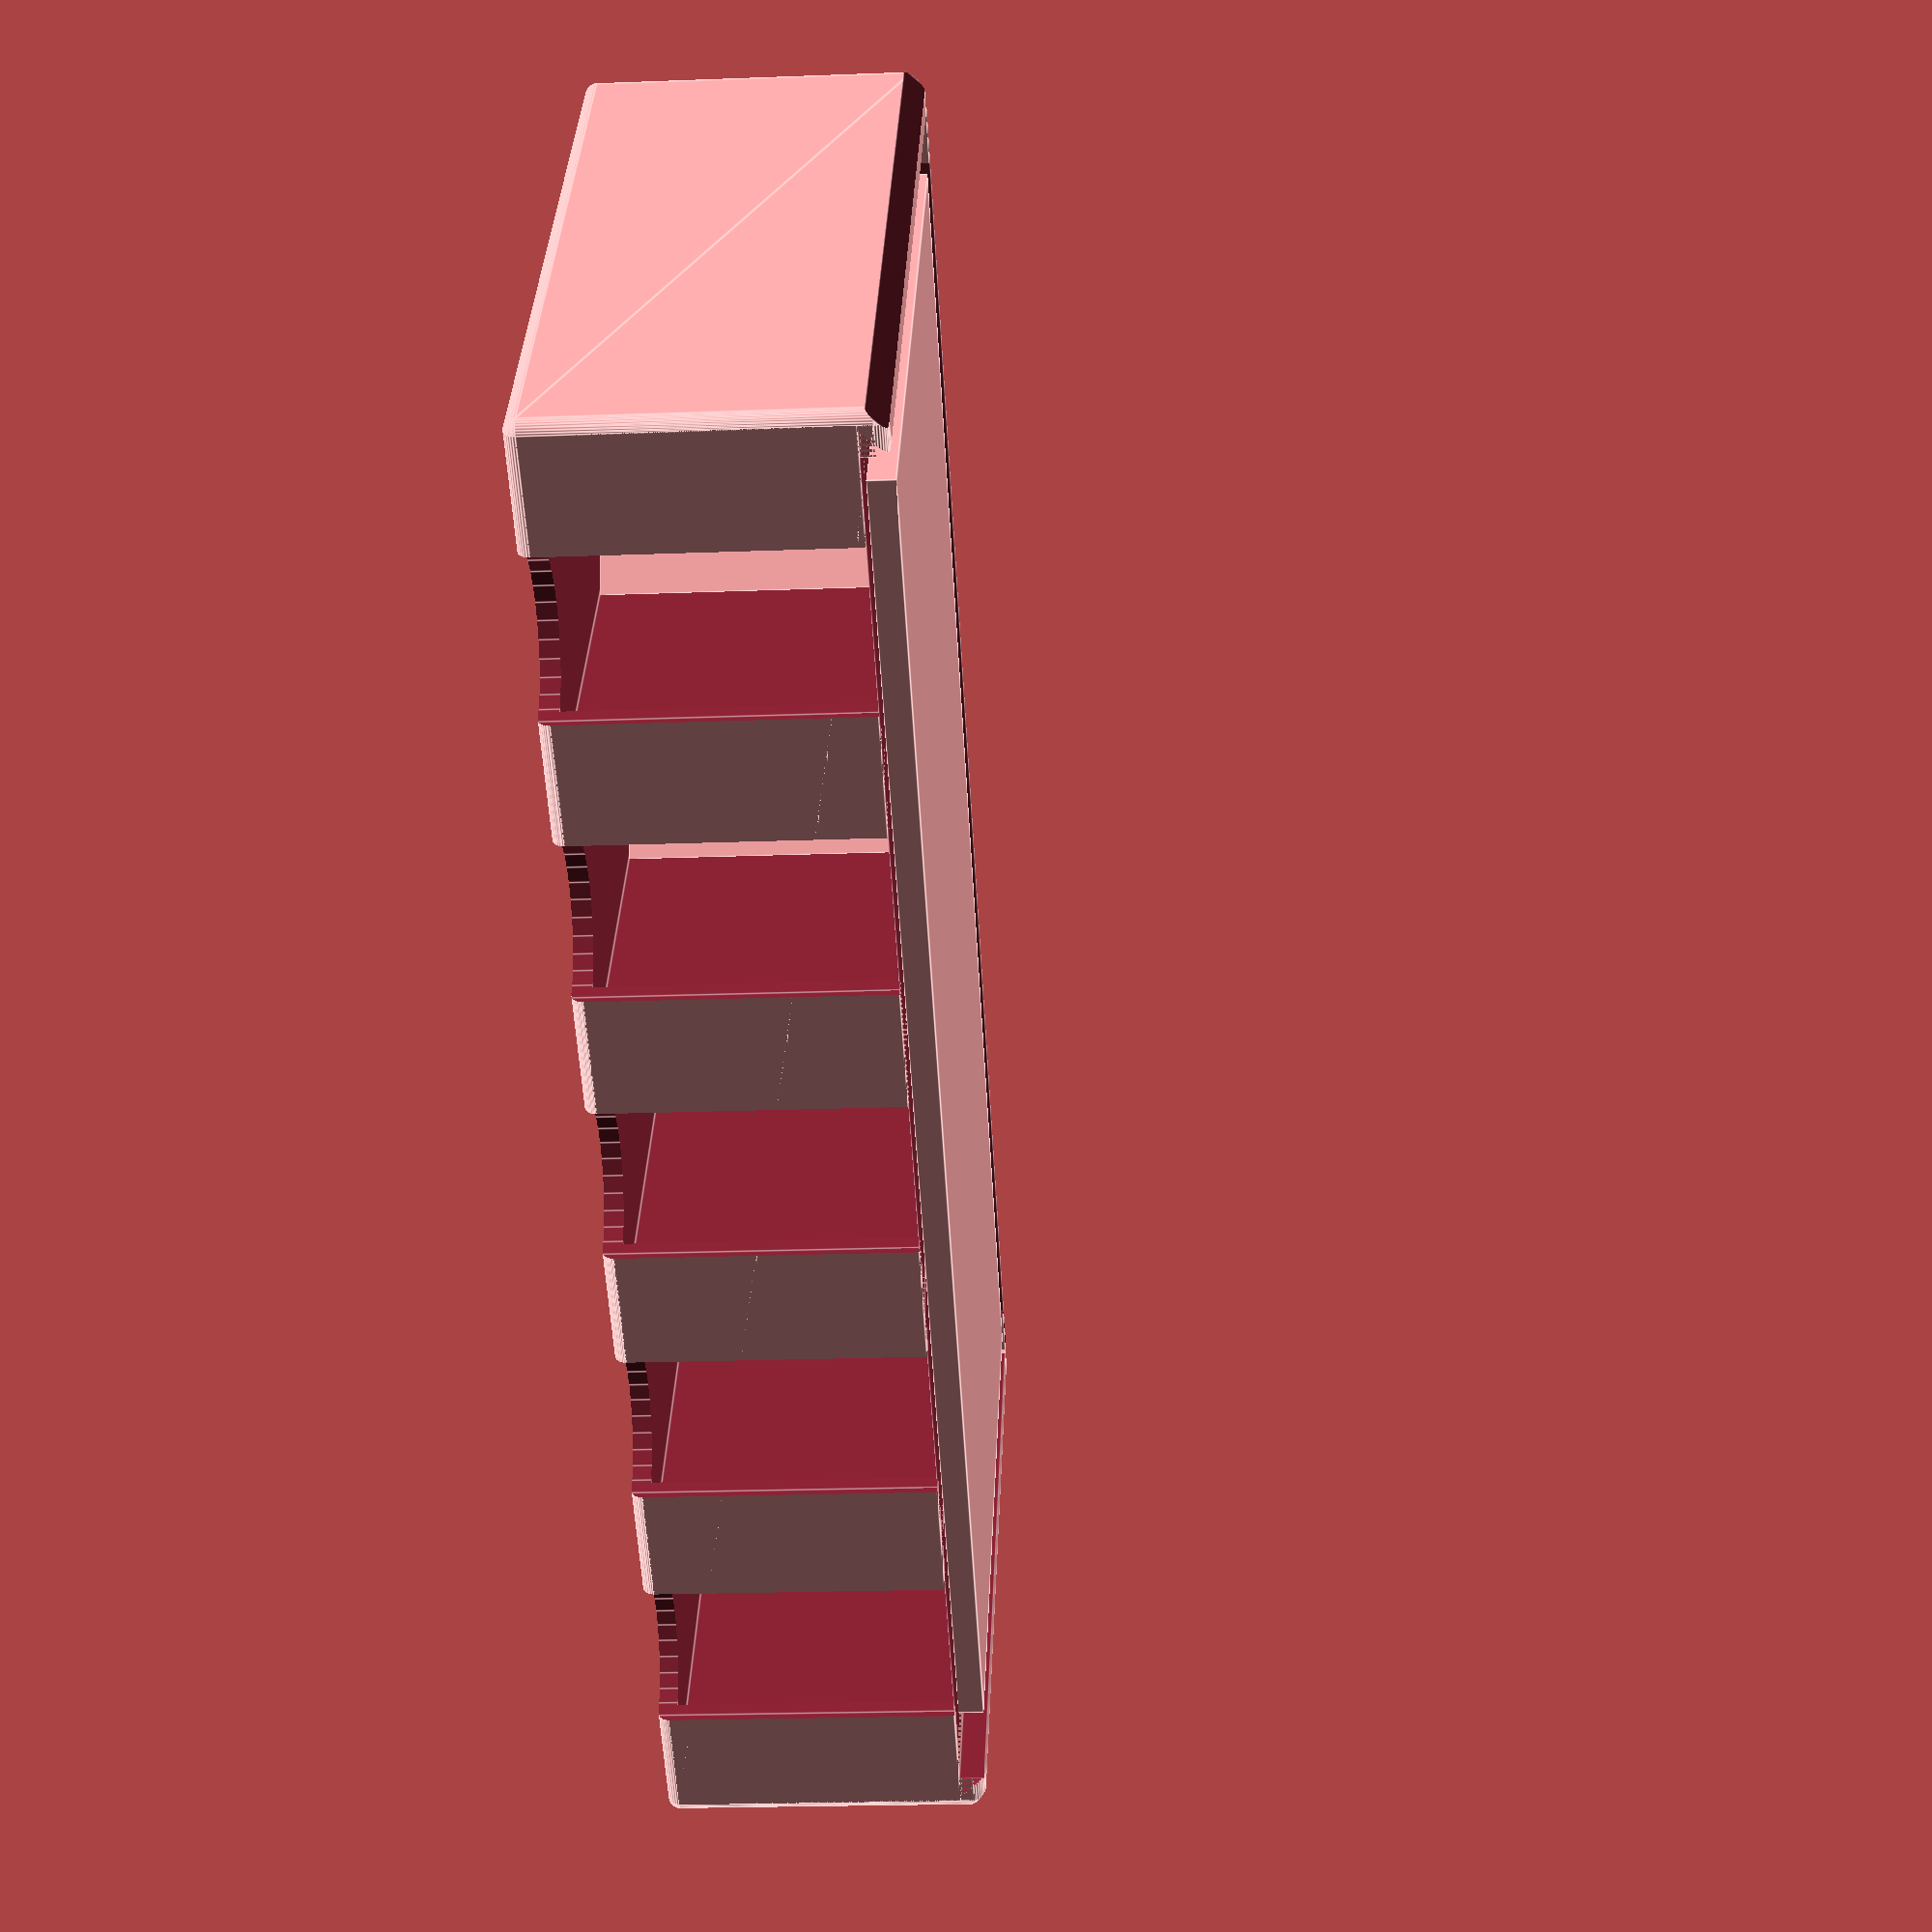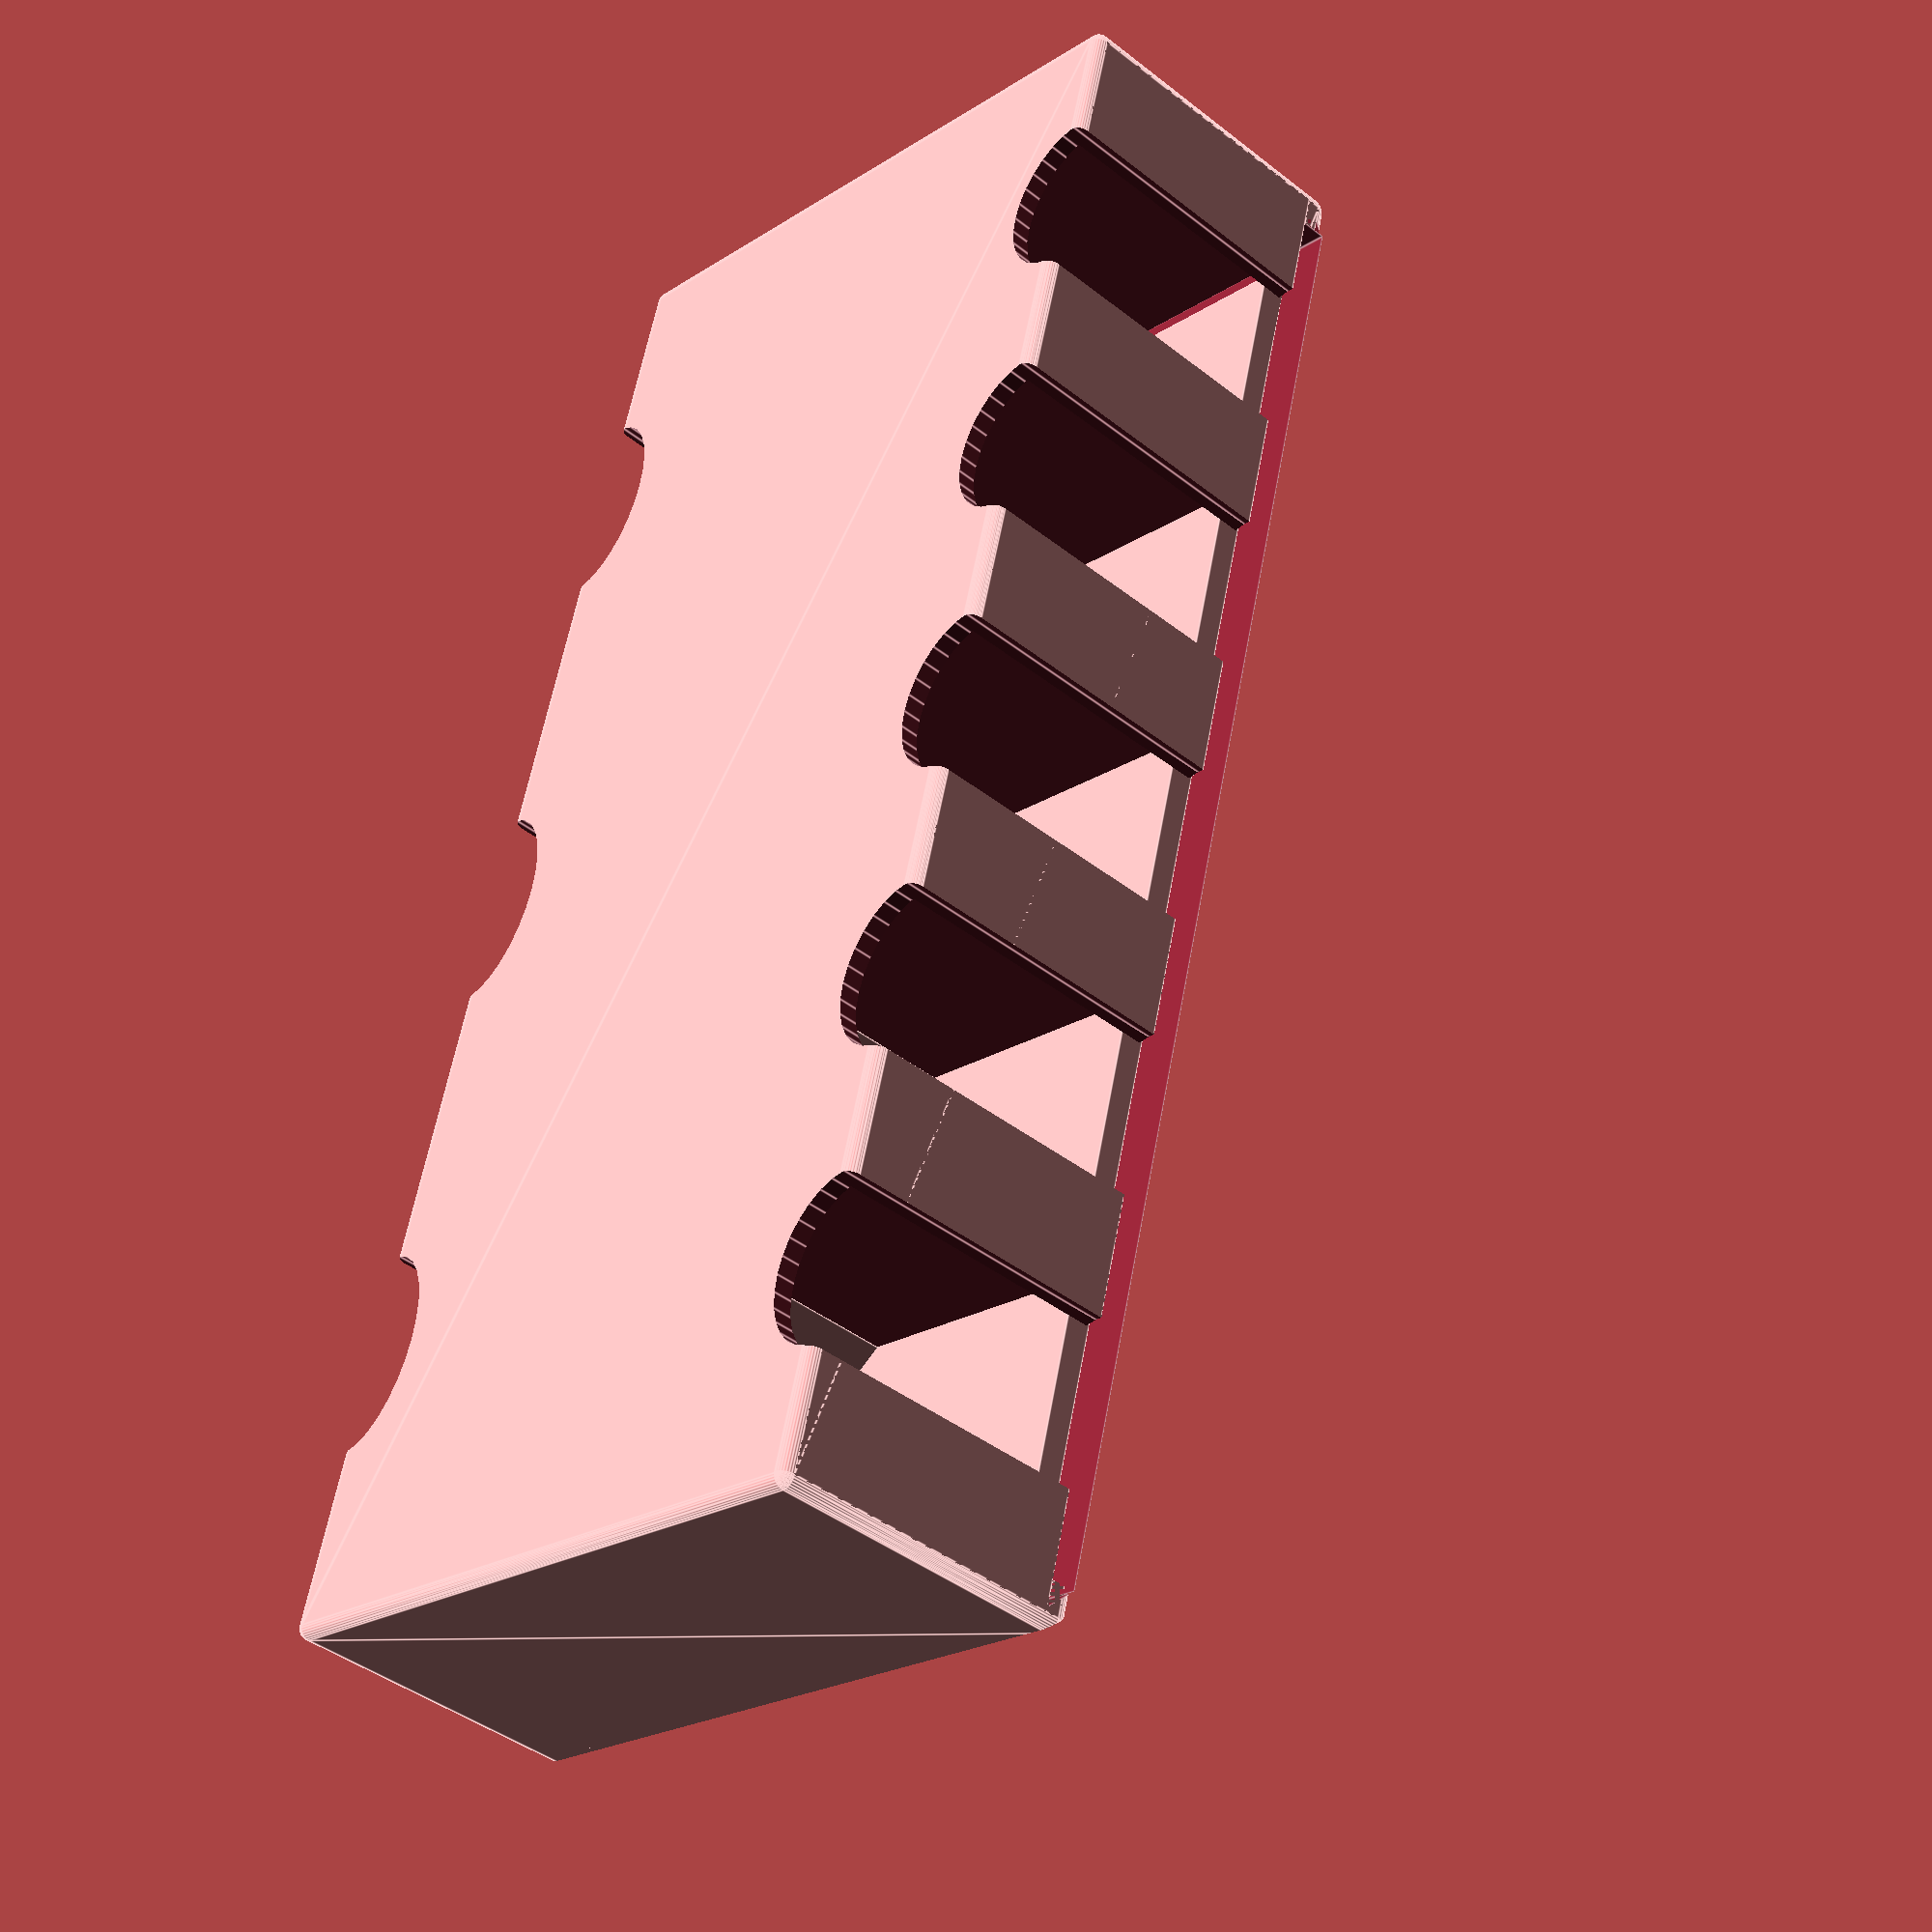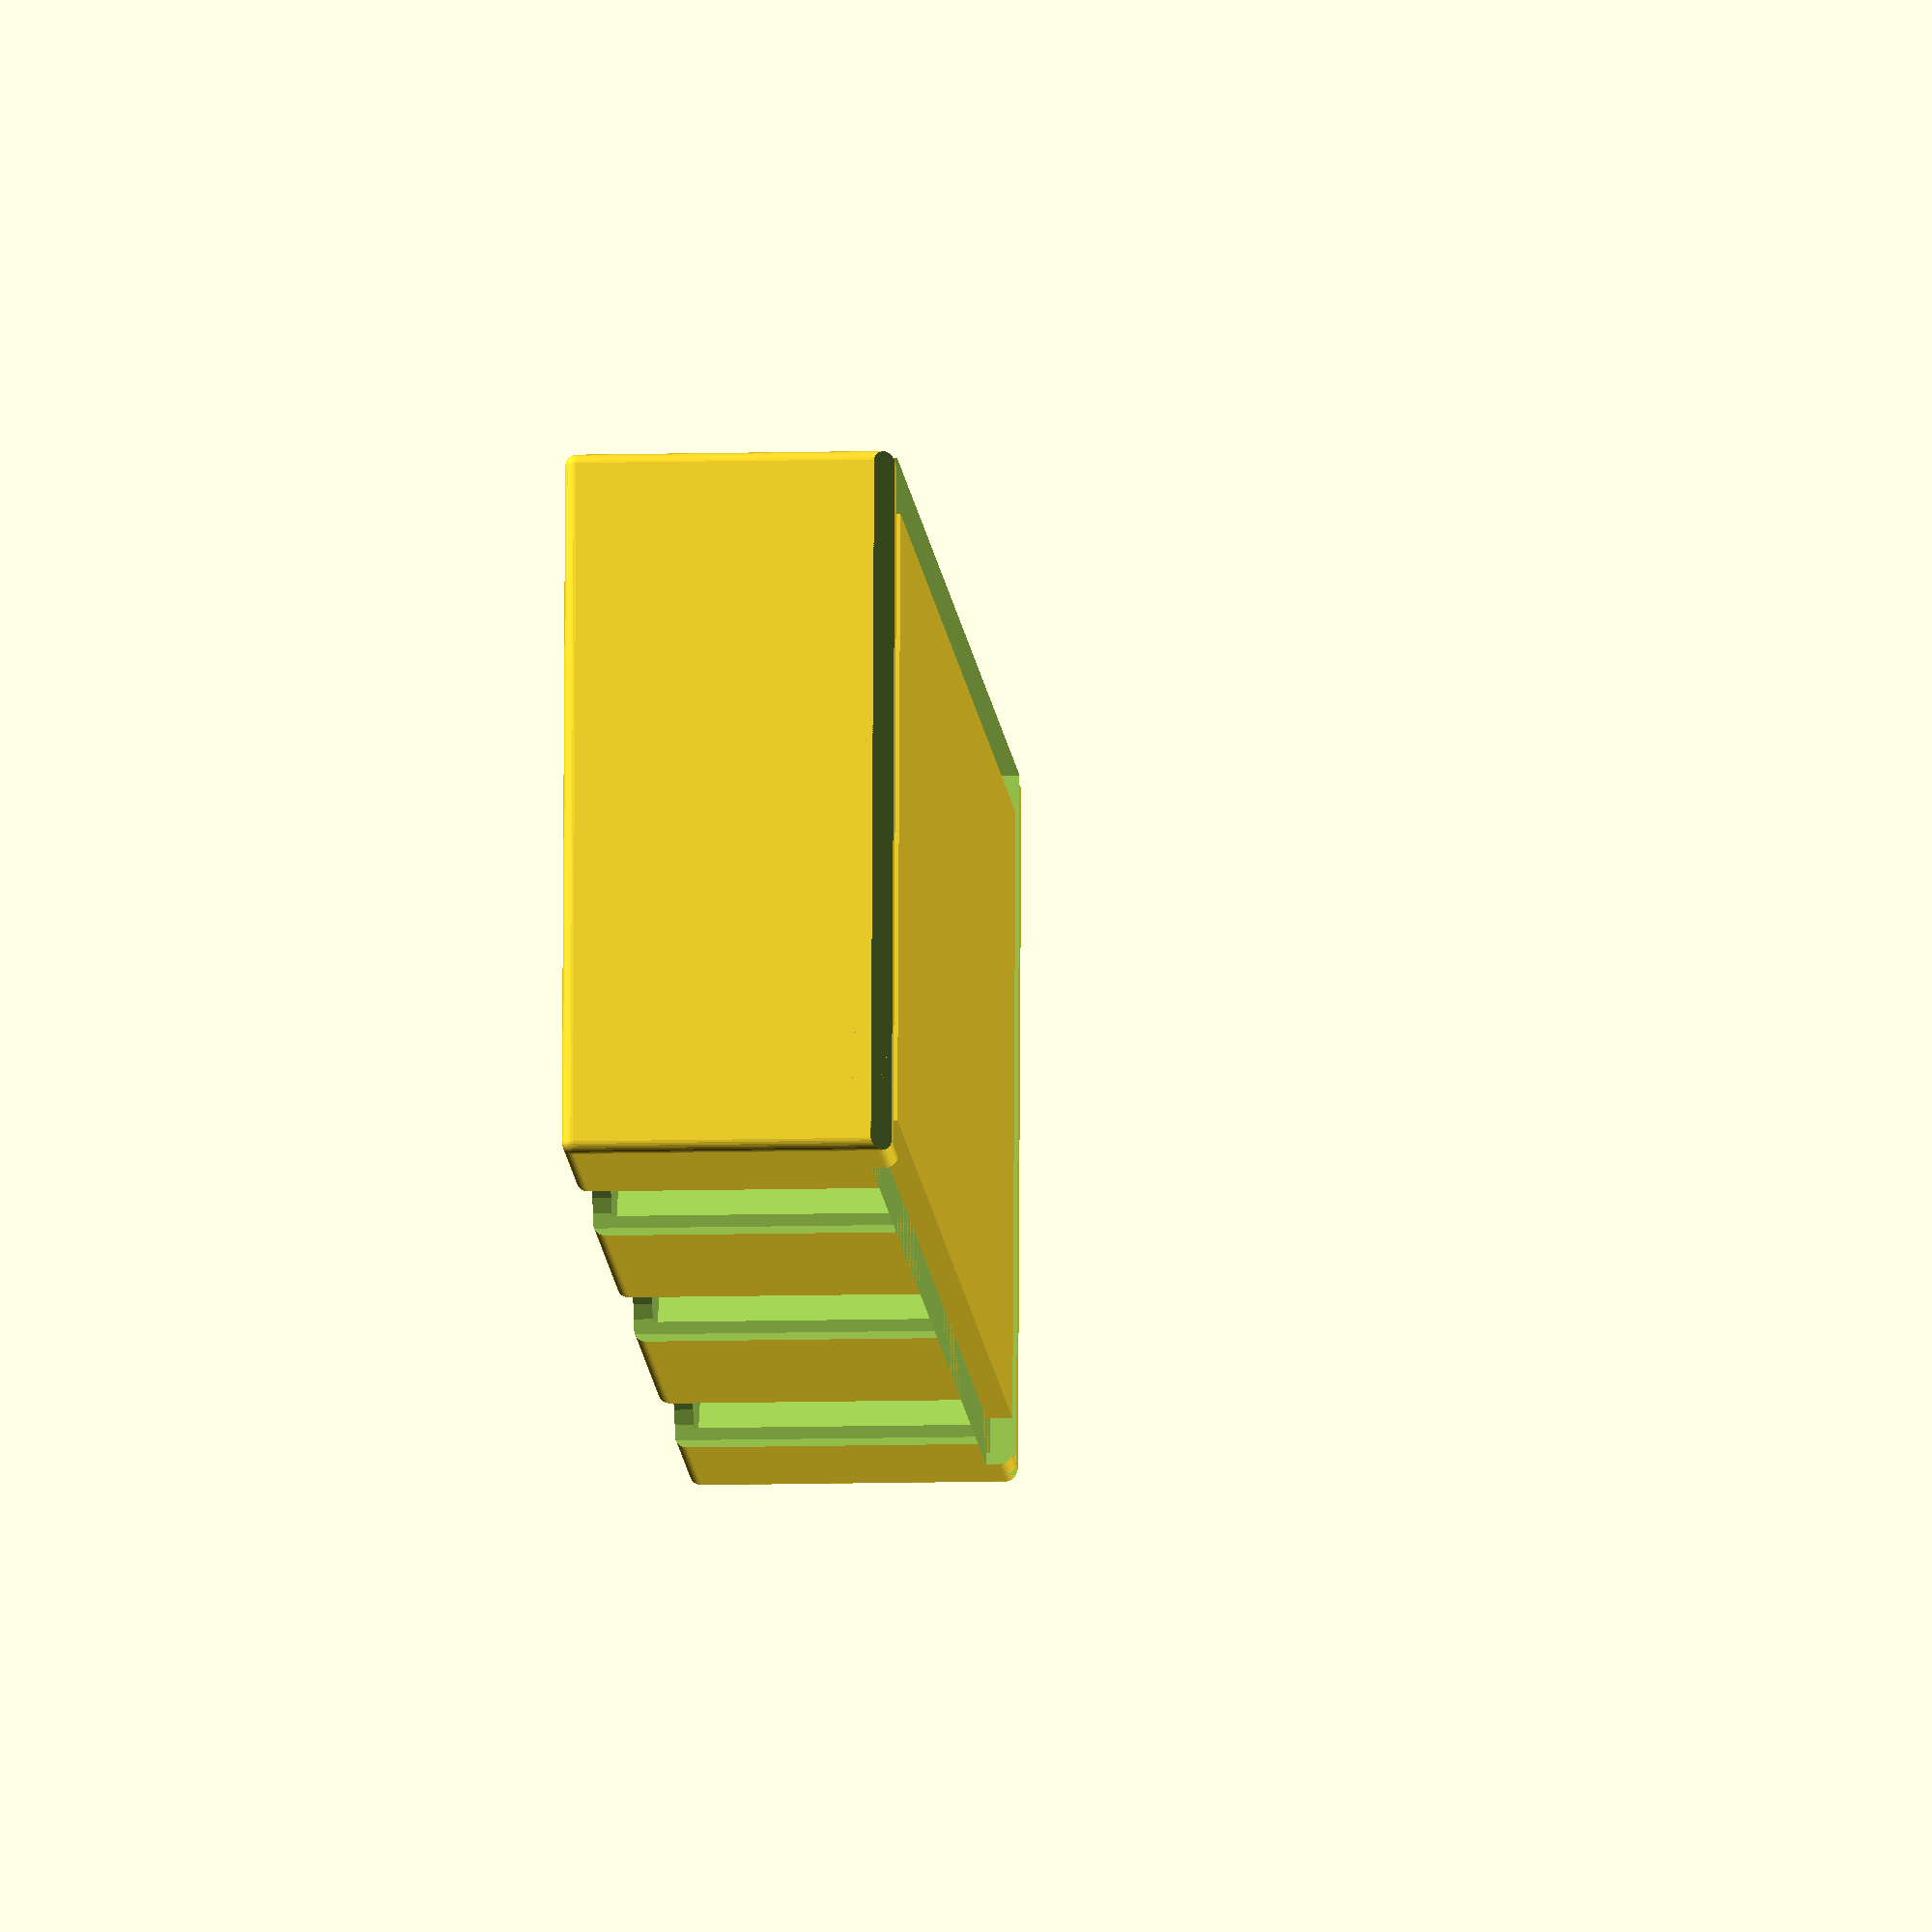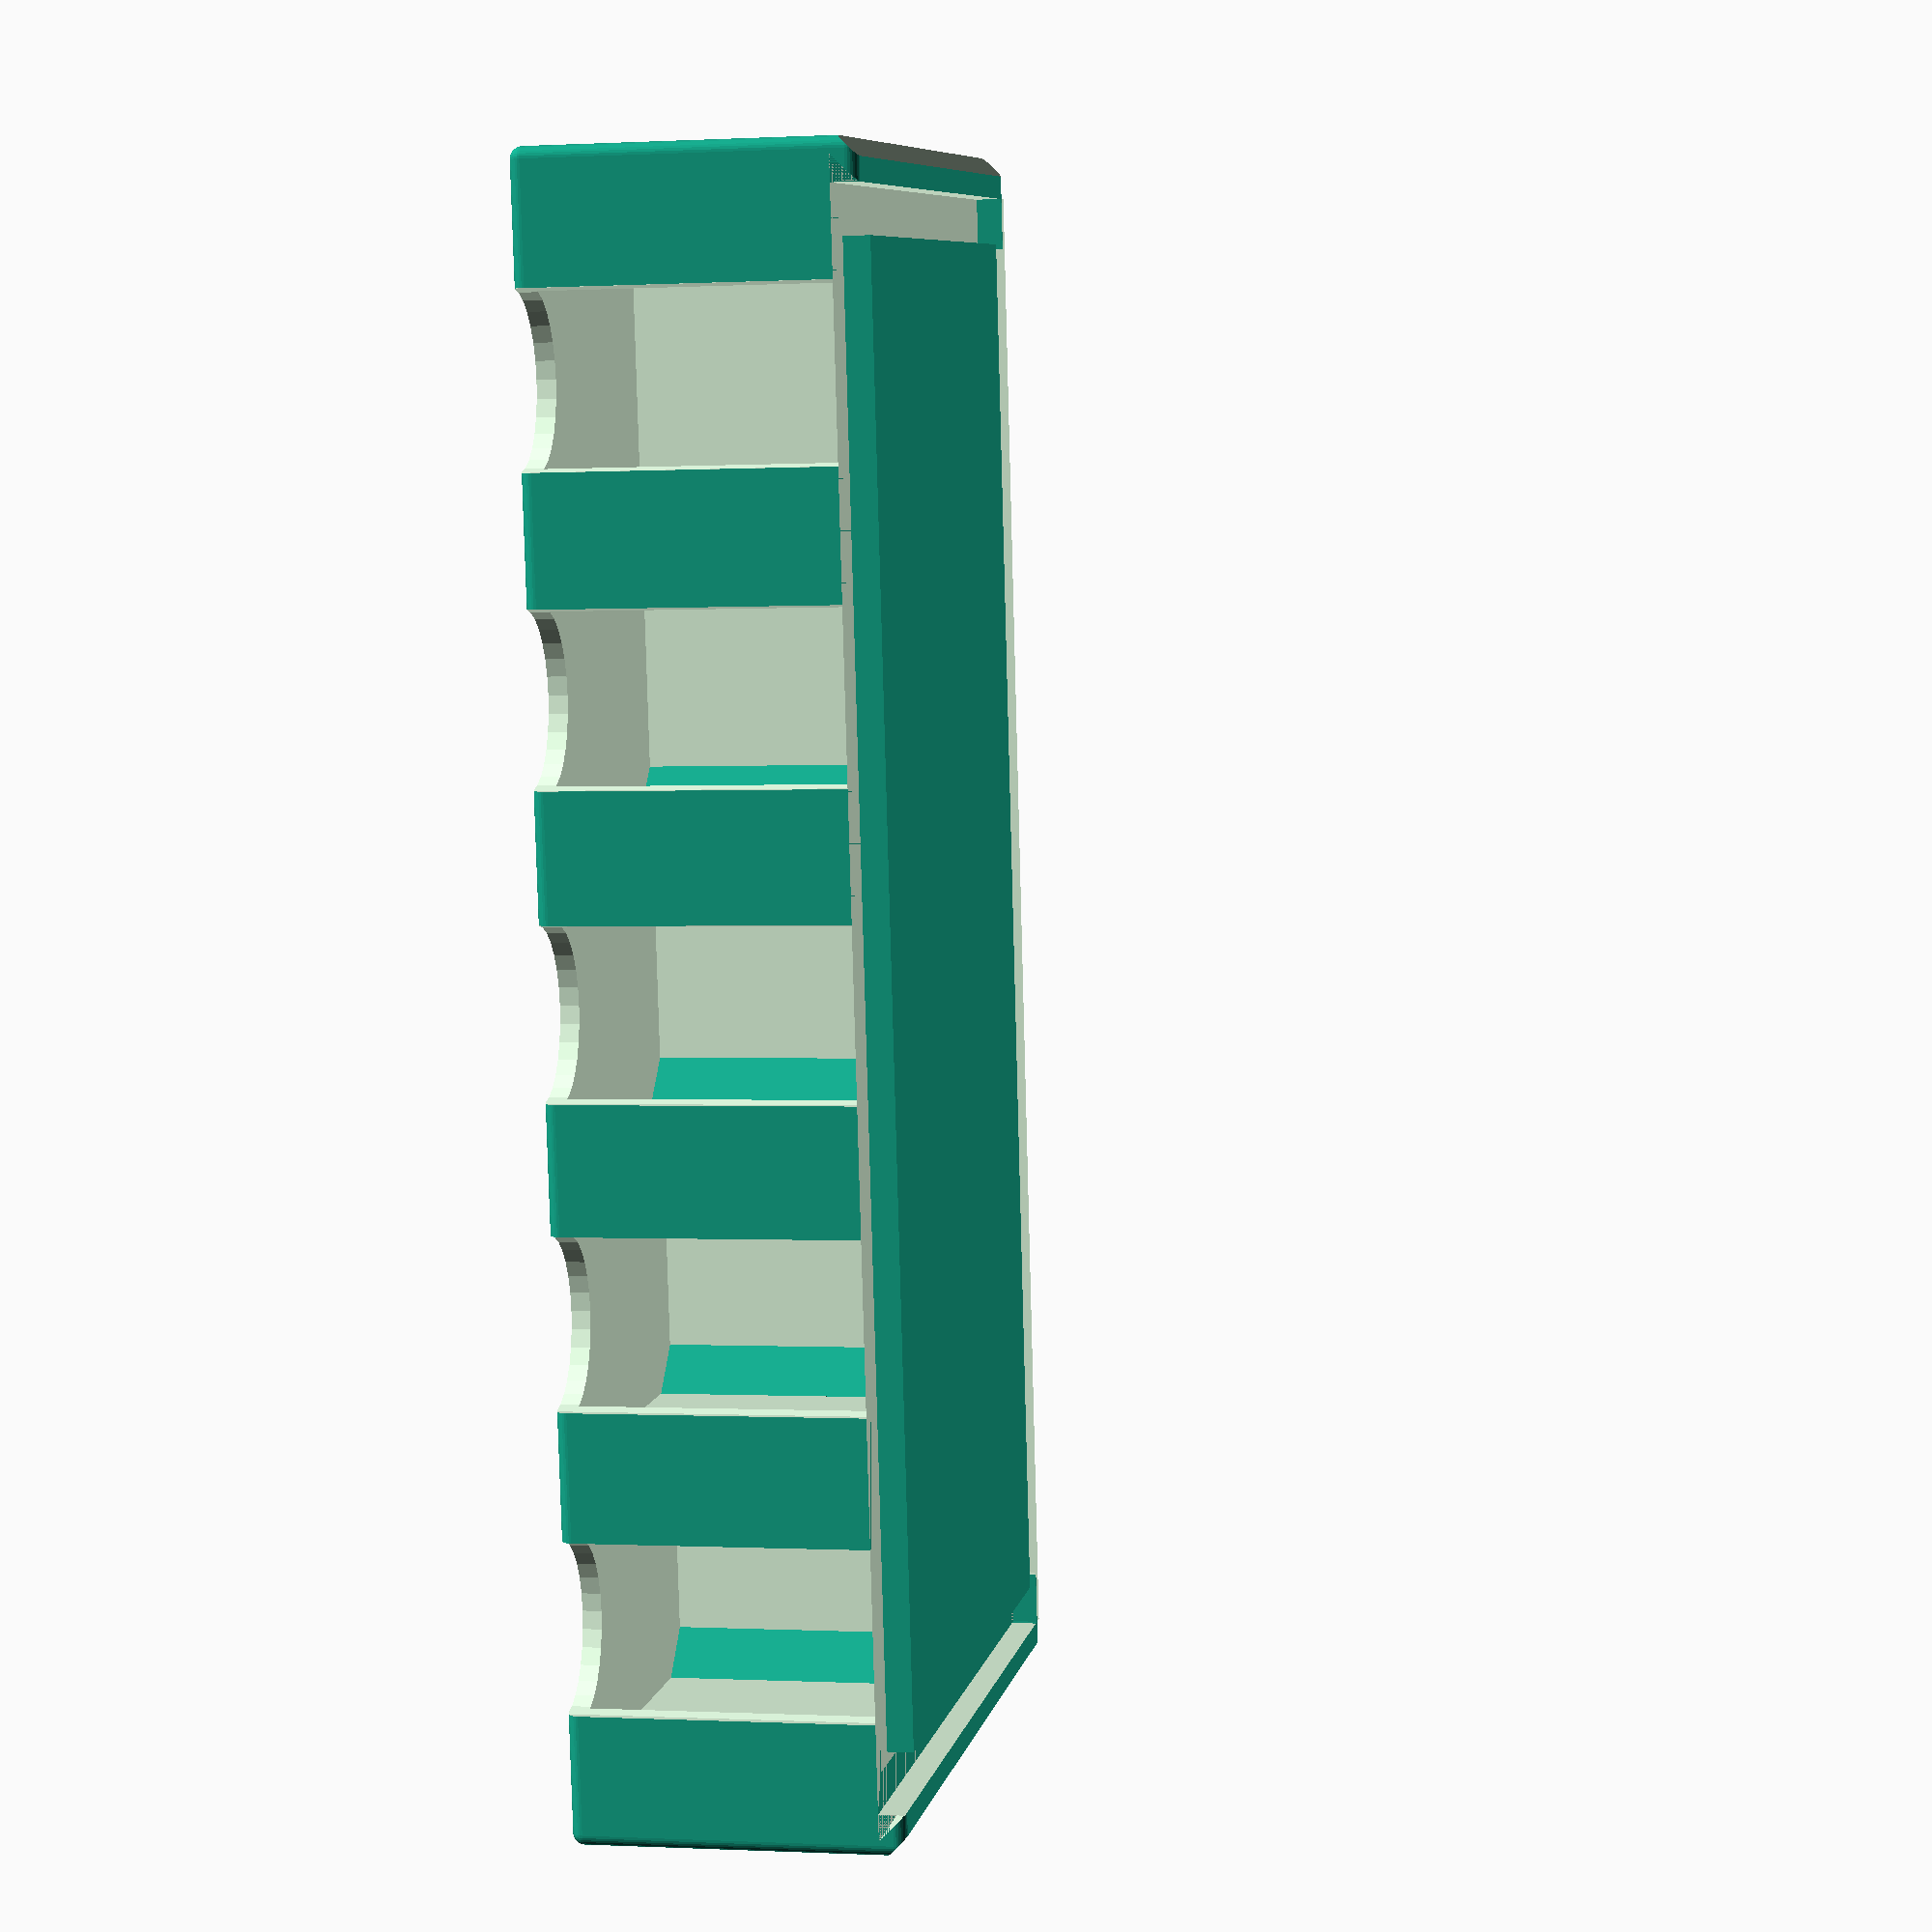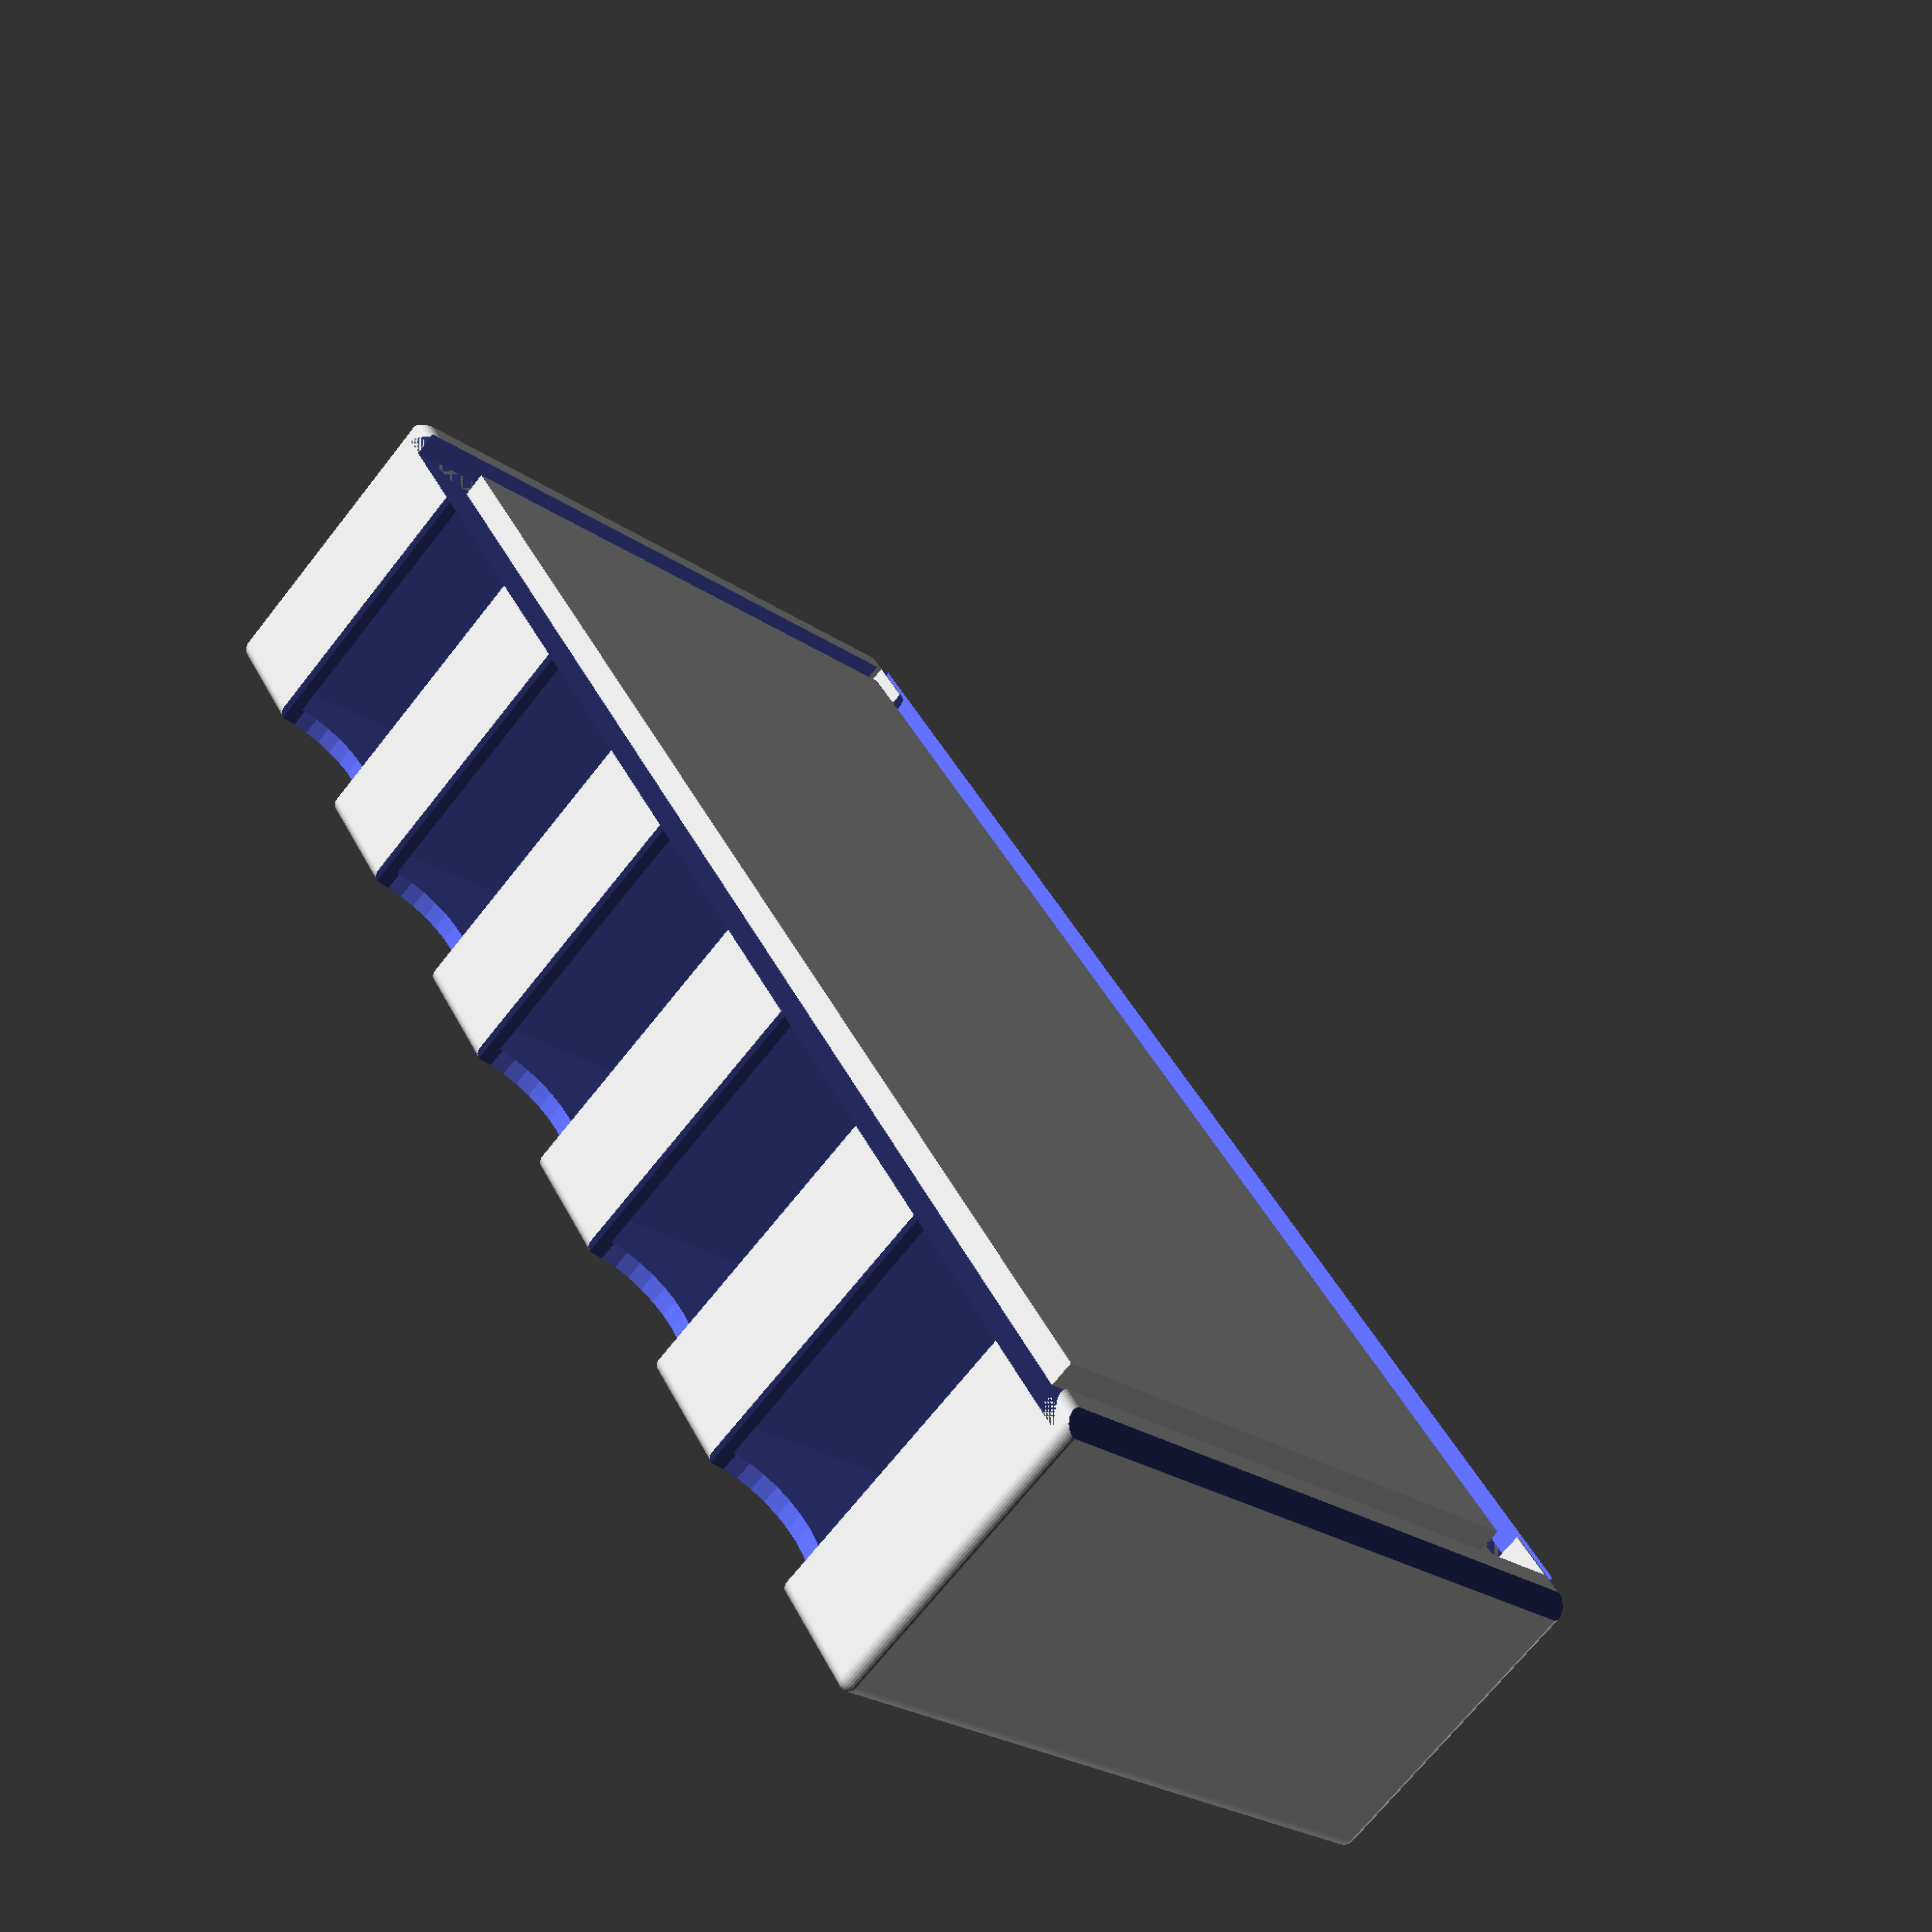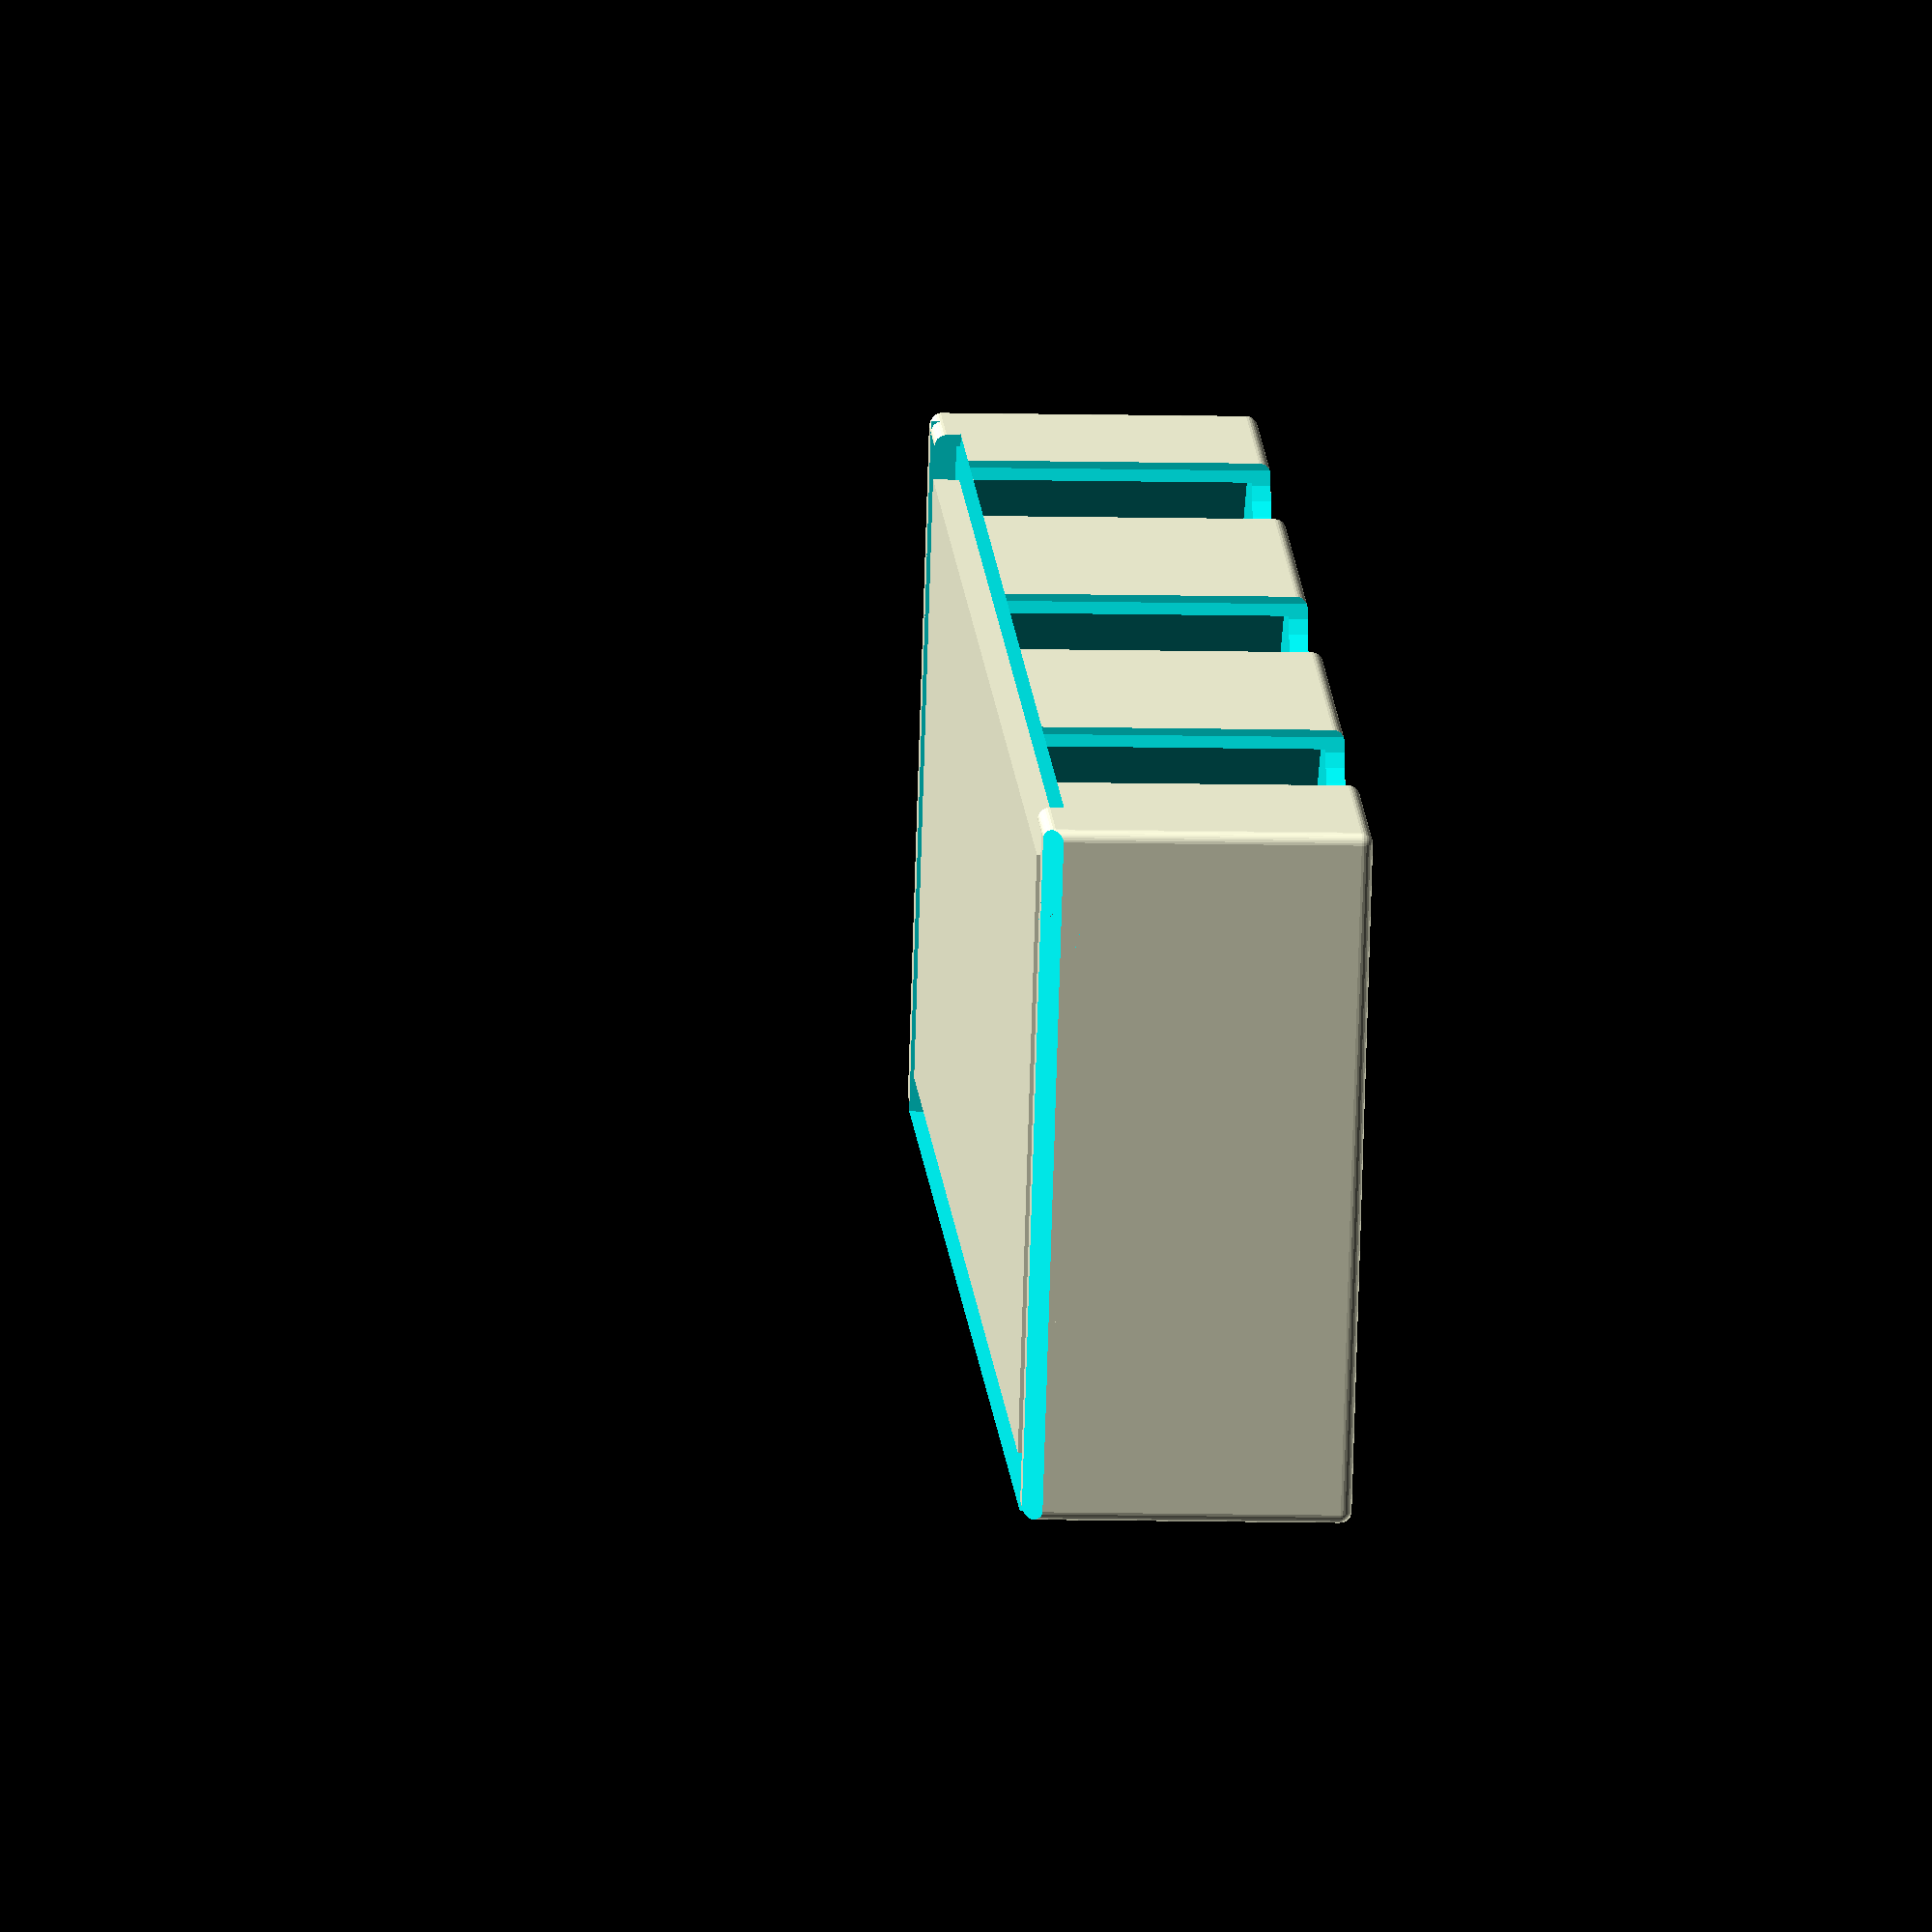
<openscad>
$fn=30;

/* [Global] */

// Render
Objects = "Box"; //  [Both, Box, Lid]
// Type of lid pattern
gPattern = "Diamond"; //  [Hex, Diamond, Solid, Fancy]
// Tolerance
gTol = 0.3;
// Wall Thickness
gWT = 1.6;

//  padded mini 8 in x, and 2 in y  to give it a lip
ArtifactsX = 29;
ArtifactsY = 23;
ArtifactsZ = 24;
ArtifactsOpening = 13;

TreasureR = 15;
TreasureX = (TreasureR * 2) * 0.866;  // fix later
TreasureY = 41;

BinSeperation = 2;

/* [Hidden] */
/* Private variables */

// Box Height

LidH = 2.2;
RailThick = 1.4;
RailWidth = LidH + RailThick;

function SumList(list, start, end) = (start == end) ? 0 : list[start] + SumList(list, start+1, end);
// Box Length
TotalX = ArtifactsX +TreasureX + 2*gWT + BinSeperation ;
// Box Width 10 mm pad between skill and level for finger slot
TotalY = 2*RailWidth + 5*ArtifactsY + 7*BinSeperation;
TotalZ = gWT + ArtifactsZ + LidH;


echo("Size: ",TotalX,TotalY, TotalZ);
   
// Height not counting the lid
AdjBoxHeight = TotalZ - LidH;

 module regular_polygon(order, r=1){
 	angles=[ for (i = [0:order-1]) i*(360/order) ];
 	coords=[ for (th=angles) [r*cos(th), r*sin(th)] ];
 	polygon(coords);
 }

module diamond_lattice(ipX, ipY, DSize, WSize)  {

    lOffset = DSize + WSize;

	difference()  {
		square([ipX, ipY]);
		for (x=[0:lOffset:ipX]) {
            for (y=[0:lOffset:ipY]){
  			   translate([x, y])  regular_polygon(4, r=DSize/2);
			   translate([x+lOffset/2, y+lOffset/2]) regular_polygon(4, r=DSize/2);
		    }
        }        
	}
}

module circle_lattice(ipX, ipY, Spacing=10, Walls=1.2)  {


   intersection() {
      square([ipX,ipY]); 
      union() {
	    for (x=[-Spacing:Spacing:ipX+Spacing]) {
           for (y=[-Spacing:Spacing:ipY+Spacing]){
	          difference()  {
			     translate([x+Spacing/2, y+Spacing/2]) circle(r=Spacing*0.75);
			     translate([x+Spacing/2, y+Spacing/2]) circle(r=(Spacing*0.75)-Walls);
		      }
           }   // end for y        
	    }  // end for x
      } // End union
   }
}

module football() {
    scale([0.7,0.7])
    intersection(){
        translate([-4,0]) circle(6);
        translate([4,0]) circle(6);
    }
}

module RCube(x,y,z,ipR=4) {
    translate([-x/2,-y/2,0]) hull(){
      translate([ipR,ipR,ipR]) sphere(ipR);
      translate([x-ipR,ipR,ipR]) sphere(ipR);
      translate([ipR,y-ipR,ipR]) sphere(ipR);
      translate([x-ipR,y-ipR,ipR]) sphere(ipR);
      translate([ipR,ipR,z-ipR]) sphere(ipR);
      translate([x-ipR,ipR,z-ipR]) sphere(ipR);
      translate([ipR,y-ipR,z-ipR]) sphere(ipR);
      translate([x-ipR,y-ipR,z-ipR]) sphere(ipR);
      }  
} 

module lid(ipPattern = "Hex", ipTol = 0.3){
  lAdjX = TotalX;
  lAdjY = TotalY-RailWidth*2-ipTol*2;  
  lAdjZ = LidH;
  CutX = lAdjX - 8;
  CutY = lAdjY - 8;
  lFingerX = 15;
  lFingerY = 16;  

  // main square with center removed for a pattern. 0.01 addition is a kludge to avoid a 2d surface remainging when substracting the lid from the box.
         difference() {
      translate([0,0,lAdjZ/2]) cube([lAdjX+0.01, lAdjY+0.01 , lAdjZ], center=true);

      translate([0,0,lAdjZ/2]) cube([CutX, CutY, lAdjZ], center = true);
      translate([TotalX/2-gWT/2,0,LidH/2])cube([gWT+0.01,TotalY-RailWidth,LidH],center=true);

     // make a slot for the latch can flex         
     translate([TotalX/2,TotalY/2-RailWidth-1.4,-1]) RCube(18,0.8,4,0.4);
     translate([TotalX/2,-TotalY/2+RailWidth+1.4,-1]) RCube(18,0.8,4,0.4);
  }
  
  // The Side triangles
  difference() {
    intersection () {
      union () {
          translate([-lAdjX/2,-lAdjY/2-LidH,LidH]) rotate([0,90,0]) linear_extrude(TotalX-2) polygon([[LidH,0],[LidH,LidH],[0,LidH]], paths=[[0,1,2]]);
          translate([-lAdjX/2,lAdjY/2,LidH]) rotate([0,90,0]) linear_extrude(TotalX-2) polygon([[0,0],[LidH,0],[LidH,LidH]], paths=[[0,1,2]]);
      }
      
      // check if this is real lid (ipTol>0) or negative lid (iptol = 0)
      // if real lid remove center for pattern and remove latches
      if (ipTol>0) 
         {cube([lAdjX, lAdjY + 2*LidH-0.2, lAdjZ*2], center=true);}
    }
       
    if (ipTol>0)
    {
        // cut out slots for the latch 
        translate([TotalX/2-7,lAdjY/2+RailWidth/2+ipTol,LidH/2]) scale([1.5,1,1]) rotate([0,0,45]) cube ([2+ipTol,2+ipTol,LidH+1],center=true);
          
        translate([TotalX/2-7,-lAdjY/2-RailWidth/2-ipTol,LidH/2]) scale([1.5,1,1]) rotate([0,0,45]) cube ([2+ipTol,2+ipTol,LidH+1],center=true);
  
        // trip the rail to ease going past the nub
        translate([TotalX/2,TotalY/2-LidH/2-ipTol,0]) cube([12,LidH,LidH*2],center=true); 
        translate([TotalX/2,-TotalY/2+LidH/2+ipTol,0]) cube([12,LidH,LidH*2],center=true); 
    }
    
  }
 
  // Finger slot
  difference () {
      translate([-CutX/2,-lFingerY/2,0]) cube([lFingerX, lFingerY, lAdjZ]); 
      translate([-CutX/2+lFingerX/2,0,20+LidH/2])sphere(20);     
  }

  // Diamond top
  if (ipPattern == "Diamond") 
    {
      difference (){ 
        translate([-CutX/2,-CutY/2,0]) linear_extrude(height = lAdjZ) diamond_lattice(CutX,CutY,7,2);
        translate([-CutX/2,-lFingerY/2,0]) cube([lFingerX, lFingerY, lAdjZ]); 
                }
    }
}

module artifact() {
    difference() {
        translate([0,0,TotalZ]) cube([ArtifactsX, ArtifactsY, 2*TotalZ], center=true);
        translate([ArtifactsX/2,ArtifactsY/2,TotalZ]) rotate([0,0,45])cube([5, 5, 2*TotalZ], center=true);
        translate([ArtifactsX/2,-ArtifactsY/2,TotalZ]) rotate([0,0,45])cube([5, 5, 2*TotalZ], center=true);
    }
}

module treasure() {
    offset = TreasureY/2 - TreasureR;
    hull(){
        translate([0,offset,0])linear_extrude(TotalZ) rotate([0,0,30])regular_polygon(6, r=TreasureR);
        translate([0,-offset,0])linear_extrude(TotalZ) rotate([0,0,30])regular_polygon(6, r=TreasureR);
    }
}

module box () {
//  Main Box
    
  difference() {   
     union(){
        // main box 
        translate ([0,0,AdjBoxHeight/2]) cube([TotalX,TotalY,AdjBoxHeight], center = true);
        // add backstop
        translate([TotalX/2-1/2,0,TotalZ-LidH/2])cube([1,TotalY-RailWidth,LidH],center=true);
     }

    // limit backdrop
     translate([TotalX/2,0,AdjBoxHeight+5])cube([4,TotalY-16,10],center=true);

    // Artifact slots
     translate([-TotalX/2+ArtifactsX/2+gWT, 2 * (ArtifactsY + BinSeperation),gWT]) artifact();
        translate([-TotalX/2,  2 * (ArtifactsY + BinSeperation),0]) scale([1,1.2,1])cylinder(h=2*TotalZ, r=6, center = true);
     translate([-TotalX/2+ArtifactsX/2+gWT, 1 * (ArtifactsY + BinSeperation),gWT]) artifact();
          translate([-TotalX/2, 1 * (ArtifactsY + BinSeperation),0])scale([1,1.2,1])cylinder(h=2*TotalZ, r=6, center = true);
     translate([-TotalX/2+ArtifactsX/2+gWT, 0,gWT]) artifact();
          translate([-TotalX/2, 0,0]) scale([1,1.2,1]) cylinder(h=2*TotalZ, r=6, center = true);
     translate([-TotalX/2+ArtifactsX/2+gWT, -1 * (ArtifactsY + BinSeperation),gWT]) artifact();
          translate([-TotalX/2, -1 * (ArtifactsY + BinSeperation),0])scale([1,1.2,1])cylinder(h=2*TotalZ, r=6, center = true);
     translate([-TotalX/2+ArtifactsX/2+gWT, -2 * (ArtifactsY + BinSeperation),gWT]) artifact();
          translate([-TotalX/2, -2 * (ArtifactsY + BinSeperation),0])scale([1,1.2,1])cylinder(h=2*TotalZ, r=6, center = true);
     
    // treasure slots
    translate([TotalX/2-TreasureX/2-gWT, 1 * (TreasureY + BinSeperation),gWT]) treasure();
       translate([TotalX/2, 1 * (TreasureY + BinSeperation),0]) scale([1,1.5,1])cylinder(h=2*TotalZ, r=6, center = true);
    translate([TotalX/2-TreasureX/2-gWT, 0,gWT]) treasure();
       translate([TotalX/2, 0,0]) scale([1,1.5,1])cylinder(h=2*TotalZ, r=6, center = true);
    translate([TotalX/2-TreasureX/2-gWT, -1 * (TreasureY + BinSeperation),gWT]) treasure();
       translate([TotalX/2, -1 * (TreasureY + BinSeperation),0]) scale([1,1.5,1])cylinder(h=2*TotalZ, r=6, center = true);
  }

  // top rails
  difference() {
      union() {
          translate([0,-TotalY/2+RailWidth/2,AdjBoxHeight+LidH/2]) cube([TotalX,RailWidth,LidH],center = true);  
          translate([0,TotalY/2-RailWidth/2,AdjBoxHeight+LidH/2]) cube([TotalX,RailWidth,LidH],center = true);
           }
       
      // Trim each rail top to a 45 degree angle     
      translate([0,-TotalY/2,AdjBoxHeight+RailWidth]) rotate([45,0,0]) cube([TotalX,RailWidth+0.7,RailWidth+0.7], center=true); 
      translate([0,TotalY/2,AdjBoxHeight+RailWidth])  rotate([45,0,0]) cube([TotalX,RailWidth+0.7,RailWidth+0.7], center=true);  

      // Substract the lid from the rails
      translate([0,0,AdjBoxHeight]) lid(ipPattern = "Solid",ipTol =0);      
  }  
  

  
  // create the latches 
    translate([TotalX/2-7,TotalY/2-0.1-RailWidth/2,TotalZ-LidH/2]) scale([1.5,1,1]) difference(){
      rotate([0,0,45]) cube ([2,2,LidH+1],center=true);
      translate([0,2,0]) cube ([4,4,LidH+2],center=true);
      translate([0,-2,0])cube([2,2,LidH+2], center=true);
      }  
    translate([TotalX/2-7,-TotalY/2+0.1+RailWidth/2,TotalZ-LidH/2]) scale([1.5,1,1]) difference(){
      rotate([0,0,45]) cube ([2,2,LidH+1],center=true);
      translate([0,-2,0]) cube ([4,4,LidH+2],center=true);
      translate([0,2,0])cube([2,2,LidH+2], center=true);
      }

  
} 

// Production Box
if ((Objects == "Both") || (Objects == "Box")){
  intersection() {
     box();
     RCube(TotalX,TotalY,TotalZ,1);
  }
}

// Production Lid
if (Objects == "Both"){
  translate([-TotalX - 10,0,0]) lid(ipPattern = gPattern, ipTol = gTol);
}

// Production Lid
if (Objects == "Lid"){
  lid(ipPattern = gPattern, ipTol = gTol);
}


</openscad>
<views>
elev=201.6 azim=124.3 roll=266.2 proj=p view=edges
elev=42.0 azim=345.0 roll=226.6 proj=p view=edges
elev=8.5 azim=93.5 roll=274.6 proj=o view=solid
elev=0.3 azim=352.2 roll=281.2 proj=p view=wireframe
elev=250.2 azim=147.7 roll=218.3 proj=p view=solid
elev=7.9 azim=293.0 roll=85.5 proj=o view=solid
</views>
